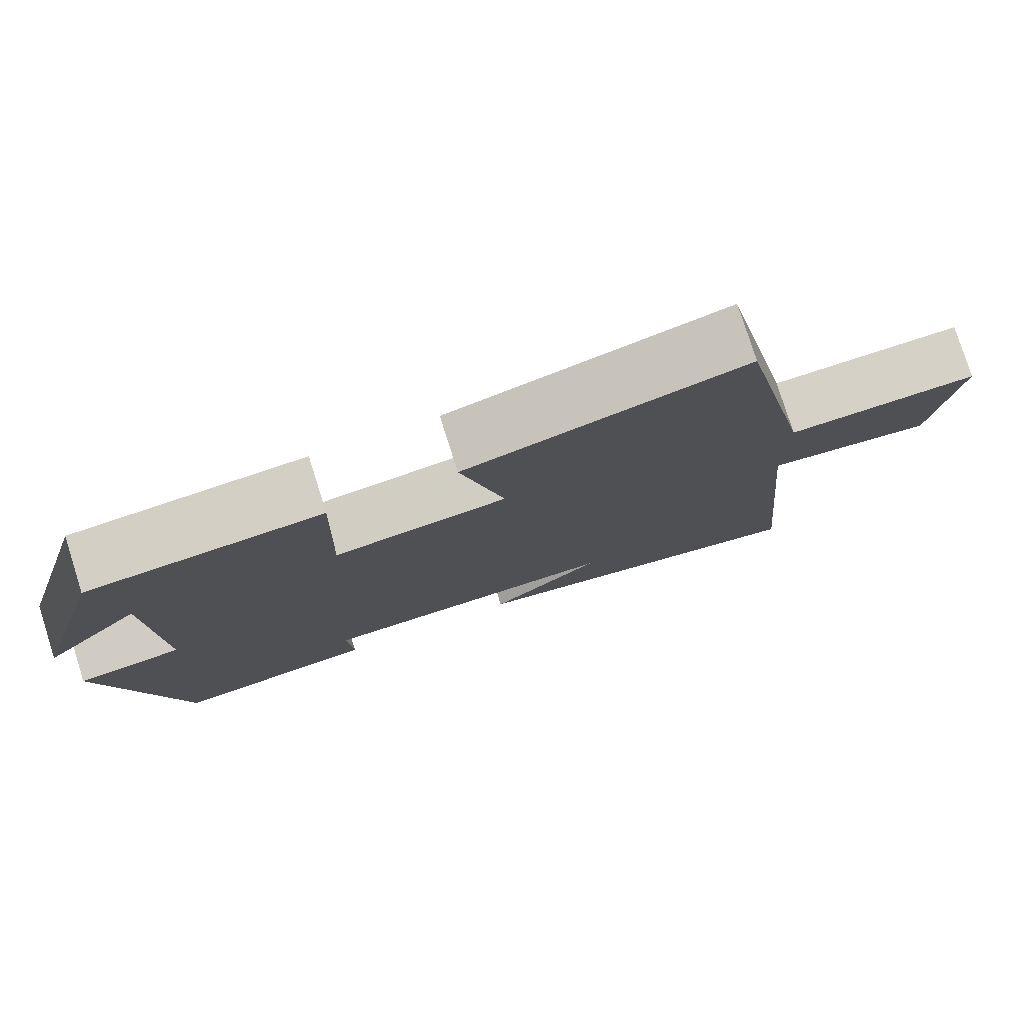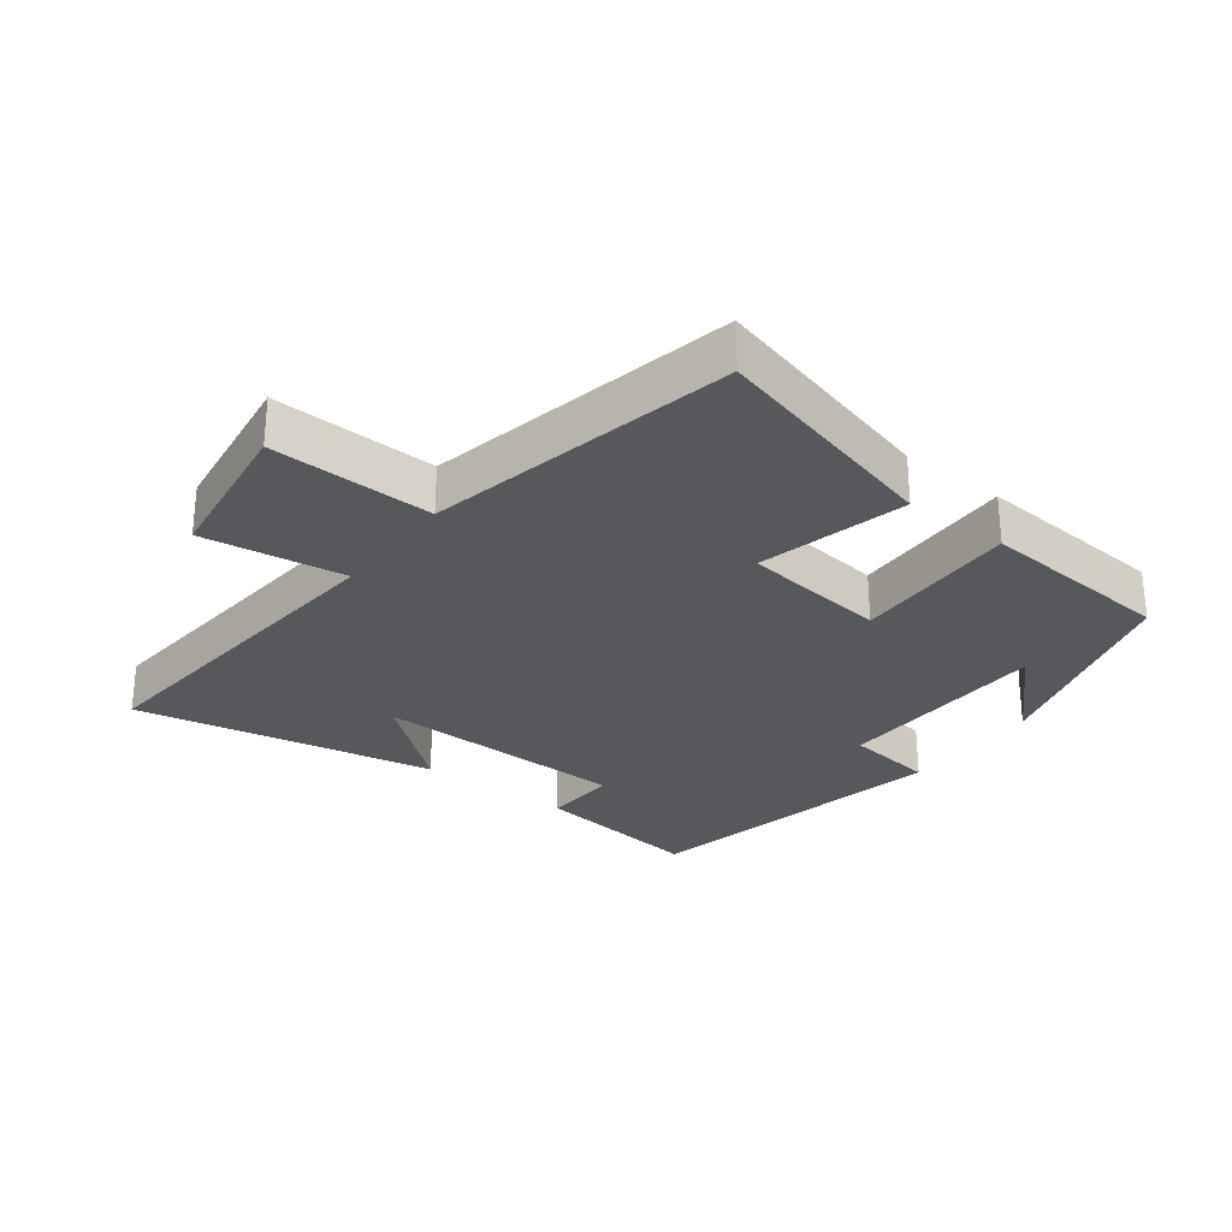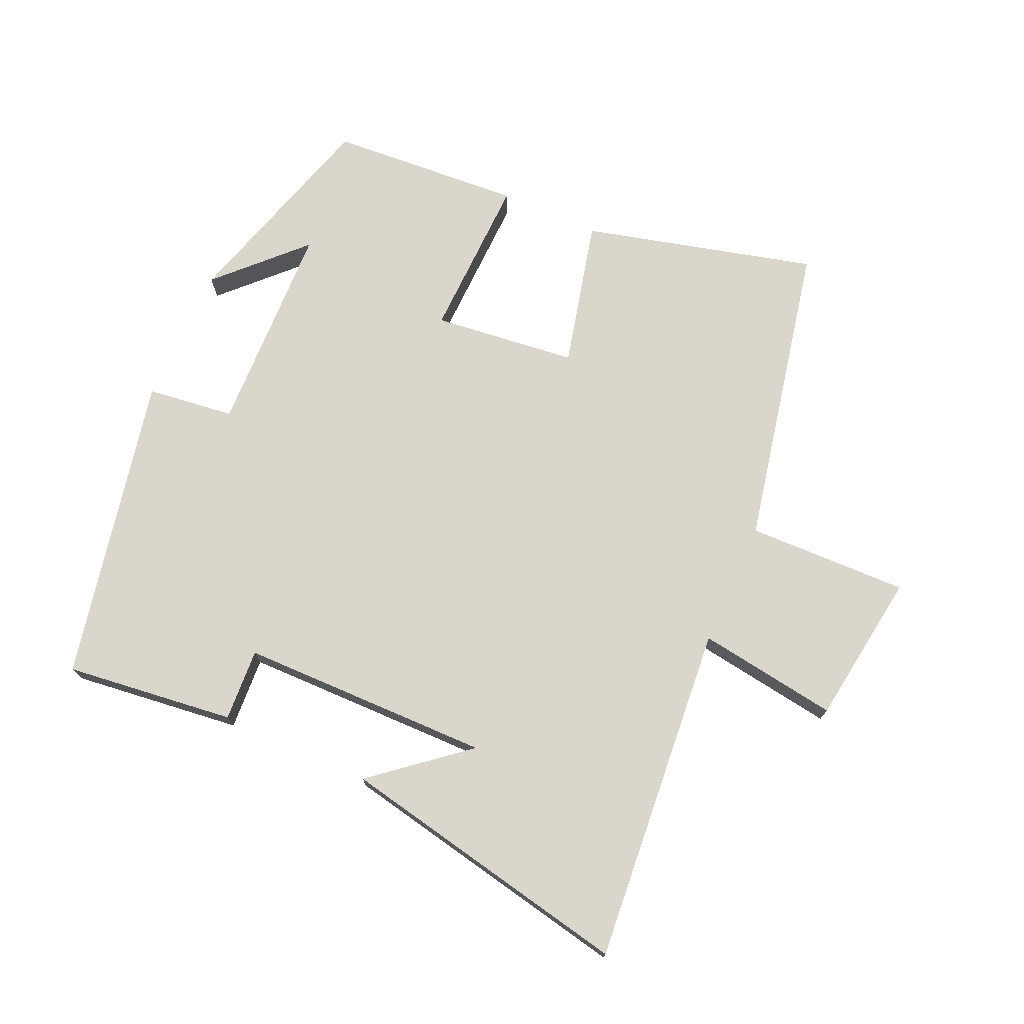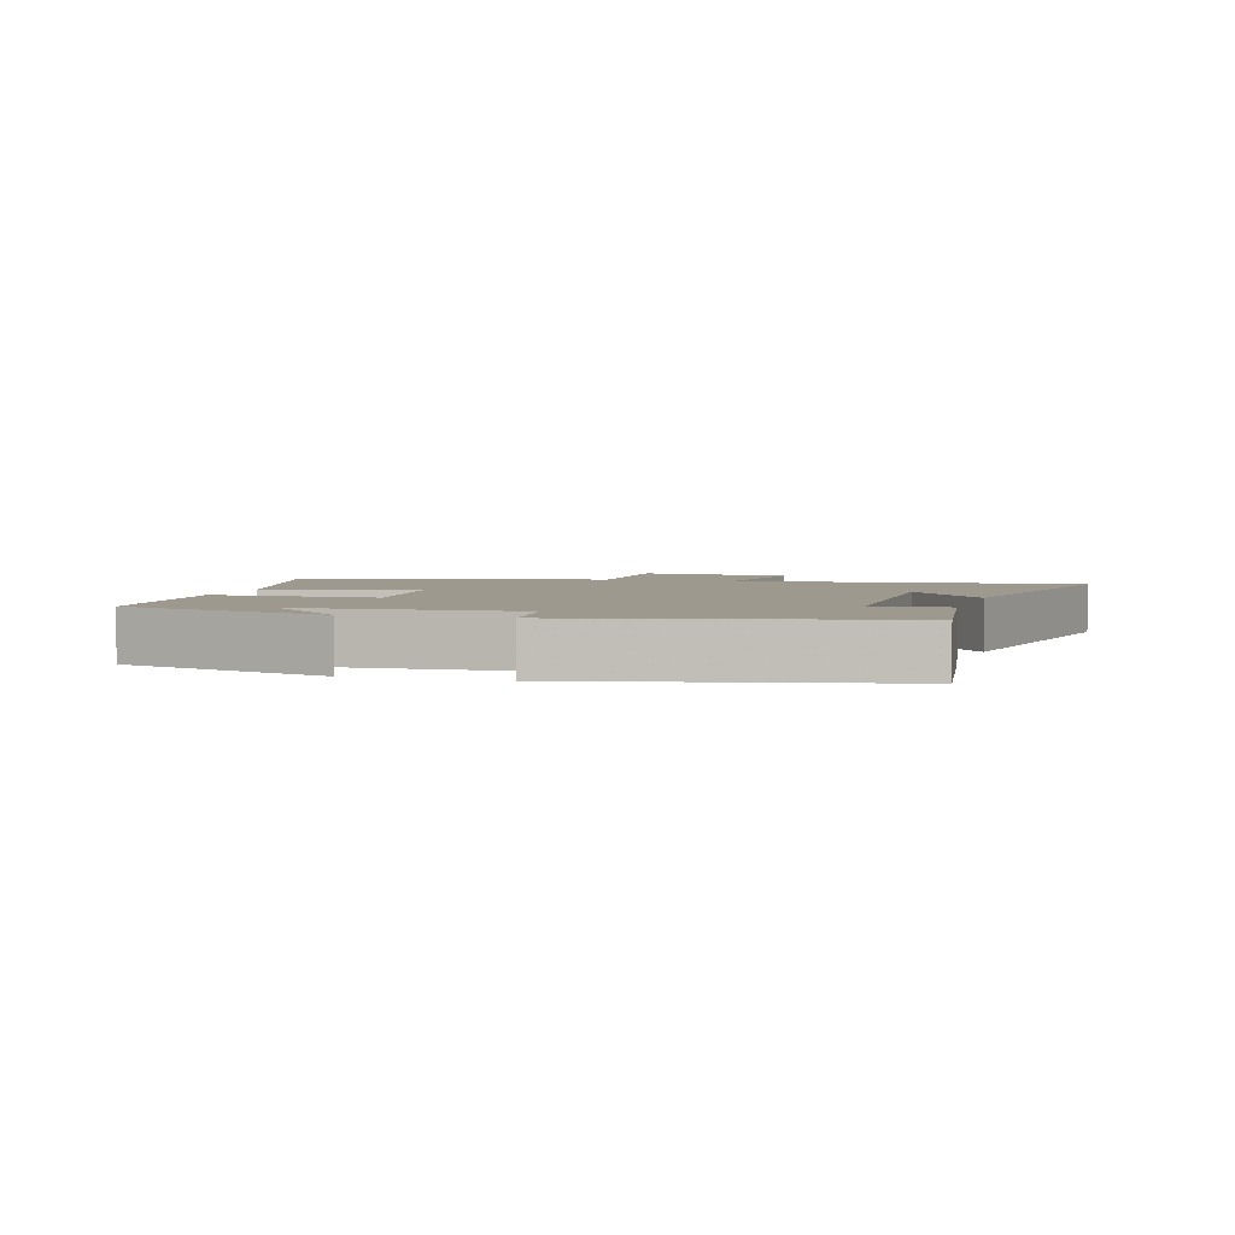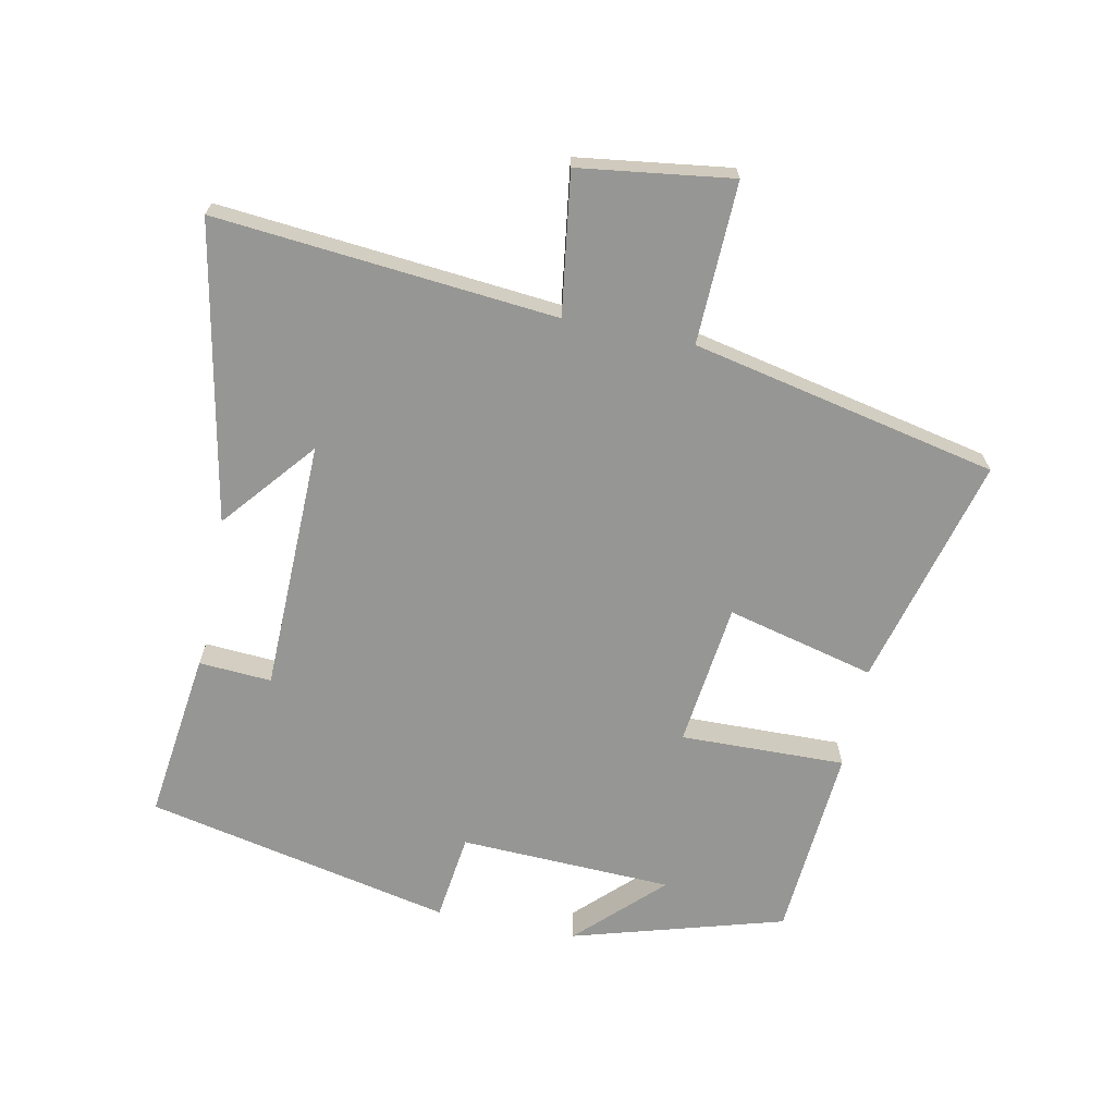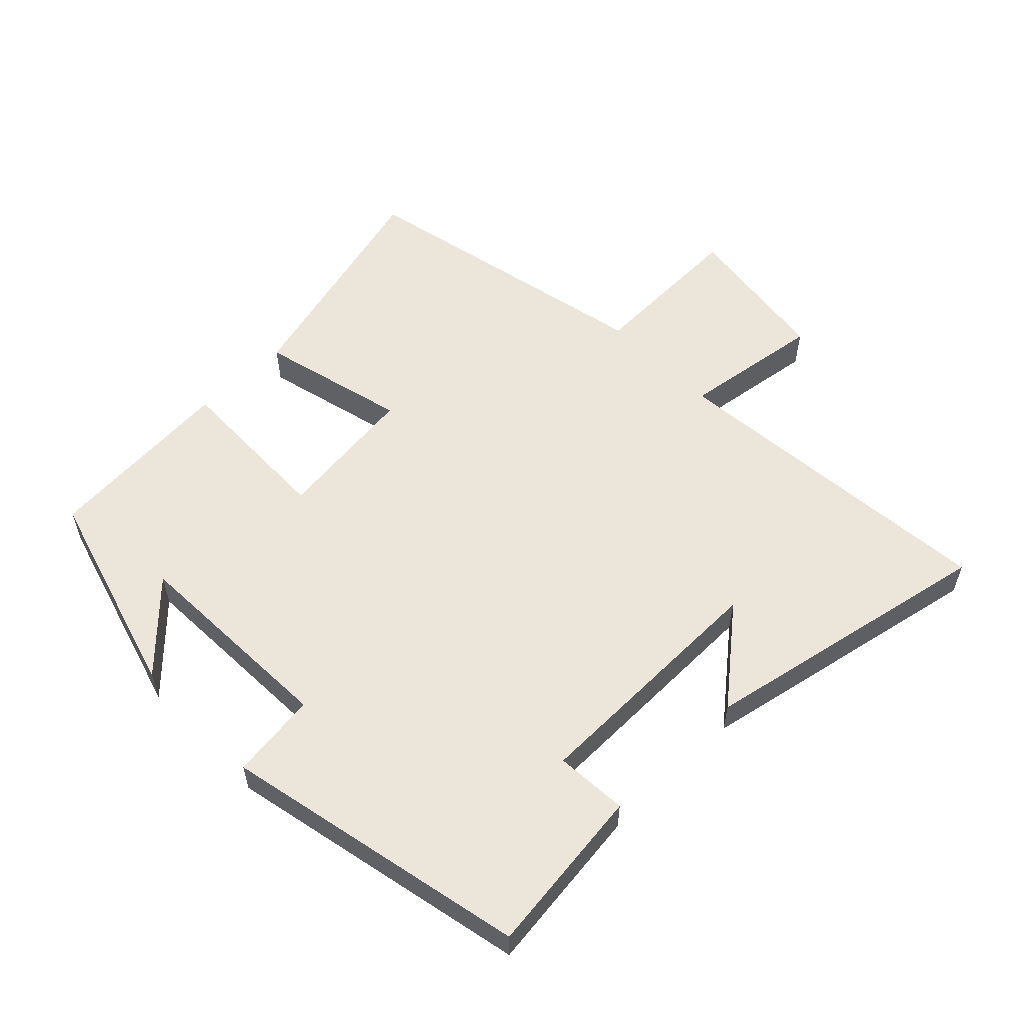
<metadata>
{"format":"obj","ext":"obj","renderer":"f3d","projection":"perspective","resolution":1024,"background":"white","views":[{"elev":78.3,"azim":162.4,"up":"+Z"},{"elev":-28.7,"azim":-37.2,"up":"+Y"},{"elev":73.6,"azim":-155.7,"up":"+Y"},{"elev":3.3,"azim":106.2,"up":"+Y"},{"elev":-67.7,"azim":-101.6,"up":"+Y"},{"elev":56.5,"azim":135.8,"up":"+Y"}]}
</metadata>
<code>
v -0.547 0.07 -0.59
v -0.5 0.07 -0.07
v -0.715 0.07 -0.101
v -0.747 0.07 0.133
v -0.5 0.07 0.126
v -0.401 0.07 0.593
v -0.047 0.07 0.5
v -0.103 0.07 0.274
v 0.117 0.07 0.248
v 0.111 0.07 0.5
v 0.406 0.07 0.478
v 0.5 0.07 0.155
v 0.378 0.07 0.28
v 0.366 0.07 -0.046
v 0.5 0.07 -0.063
v 0.401 0.07 -0.532
v 0.142 0.07 -0.5
v 0.149 0.07 -0.389
v -0.235 0.07 -0.383
v -0.094 0.07 -0.5
v -0.547 0 -0.59
v -0.5 0 -0.07
v -0.715 0 -0.101
v -0.747 0 0.133
v -0.5 0 0.126
v -0.401 0 0.593
v -0.047 0 0.5
v -0.103 0 0.274
v 0.117 0 0.248
v 0.111 0 0.5
v 0.406 0 0.478
v 0.5 0 0.155
v 0.378 0 0.28
v 0.366 0 -0.046
v 0.5 0 -0.063
v 0.401 0 -0.532
v 0.142 0 -0.5
v 0.149 0 -0.389
v -0.235 0 -0.383
v -0.094 0 -0.5
f 19 20 1
f 15 16 17 18
f 14 15 18 19
f 13 14 19
f 11 12 13
f 9 10 11 13
f 9 13 19 1
f 5 6 7 8
f 5 8 9
f 2 3 4 5
f 2 5 9
f 1 2 9
f 21 40 39
f 38 37 36 35
f 39 38 35 34
f 39 34 33
f 33 32 31
f 33 31 30 29
f 21 39 33 29
f 28 27 26 25
f 29 28 25
f 25 24 23 22
f 29 25 22
f 29 22 21
f 1 21 22 2
f 2 22 23 3
f 3 23 24 4
f 4 24 25 5
f 5 25 26 6
f 6 26 27 7
f 7 27 28 8
f 8 28 29 9
f 9 29 30 10
f 10 30 31 11
f 11 31 32 12
f 12 32 33 13
f 13 33 34 14
f 14 34 35 15
f 15 35 36 16
f 16 36 37 17
f 17 37 38 18
f 18 38 39 19
f 19 39 40 20
f 20 40 21 1

</code>
